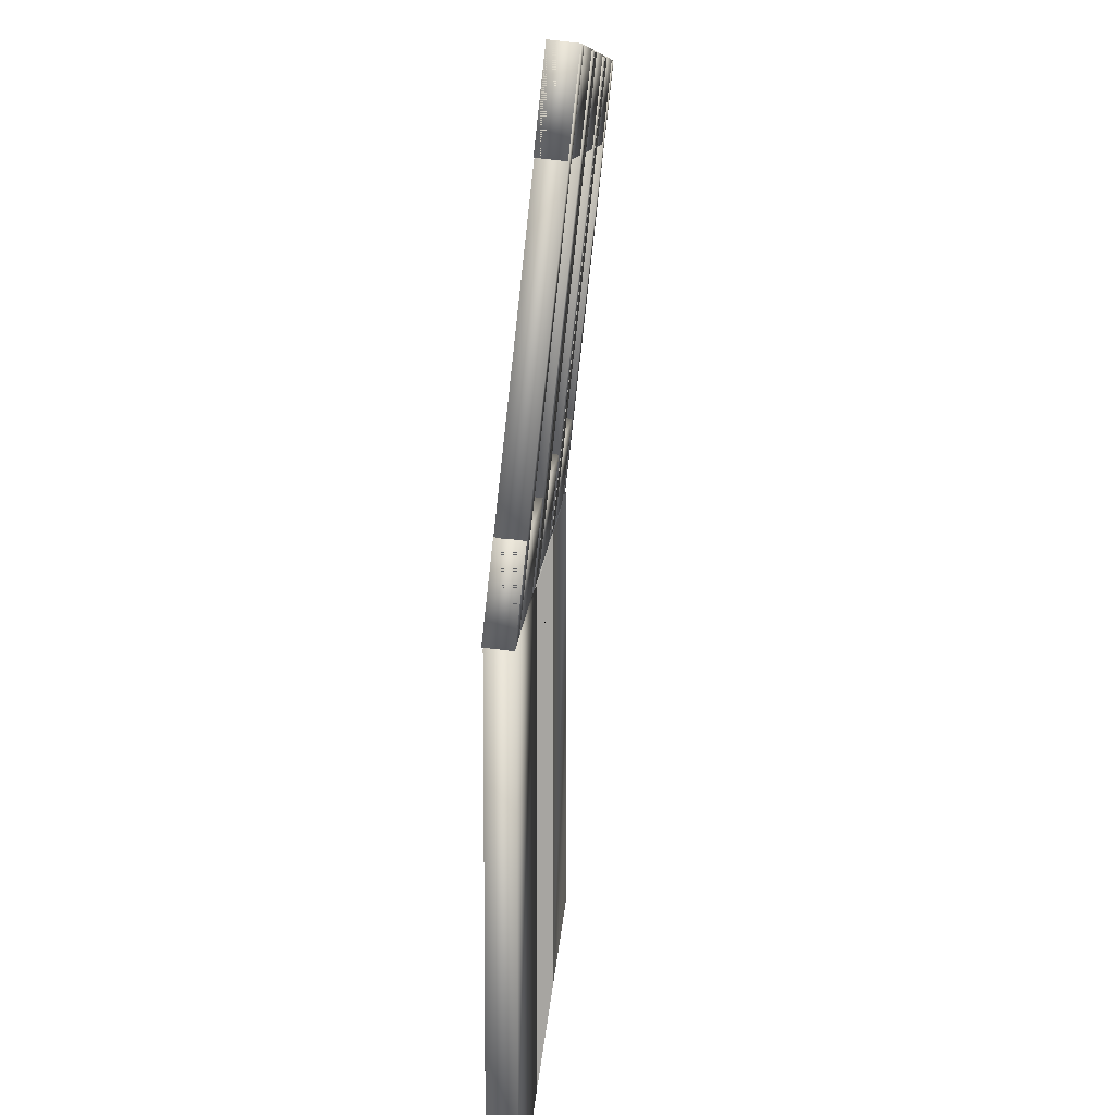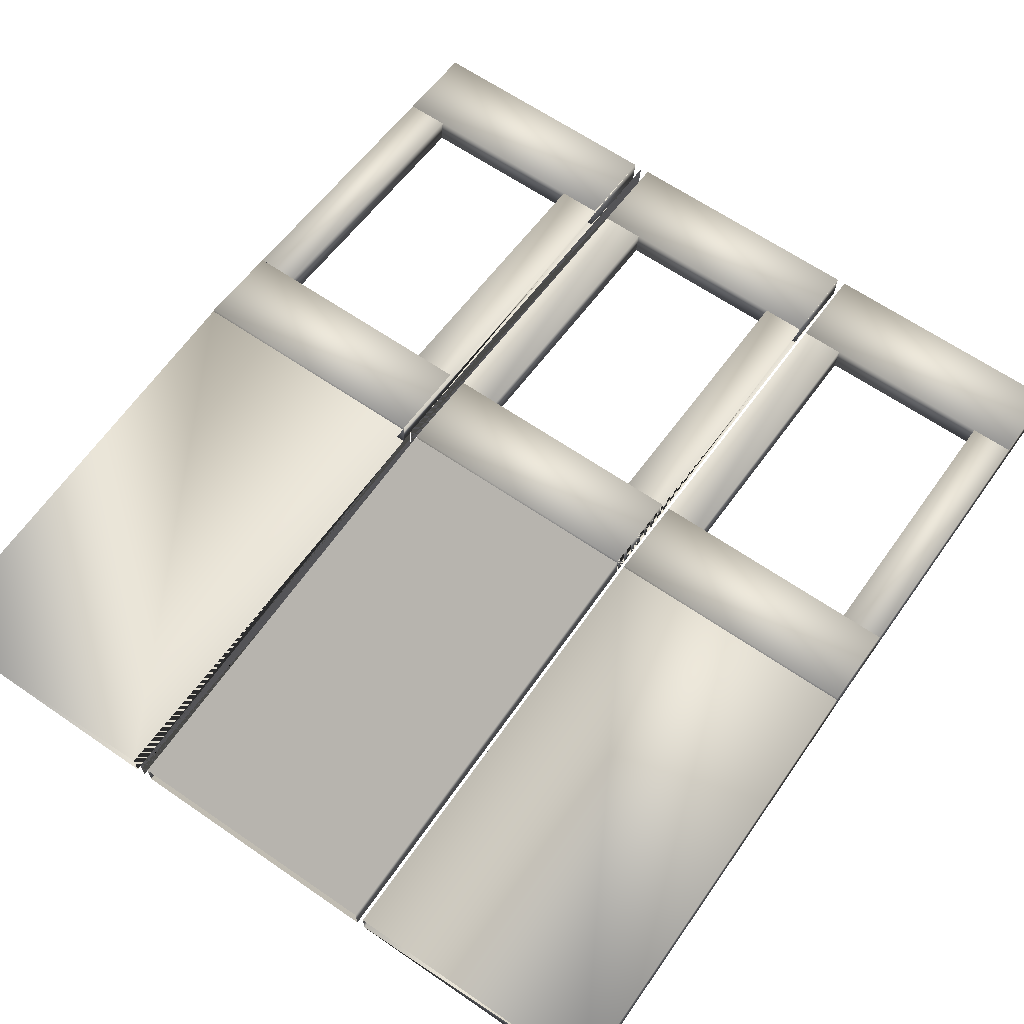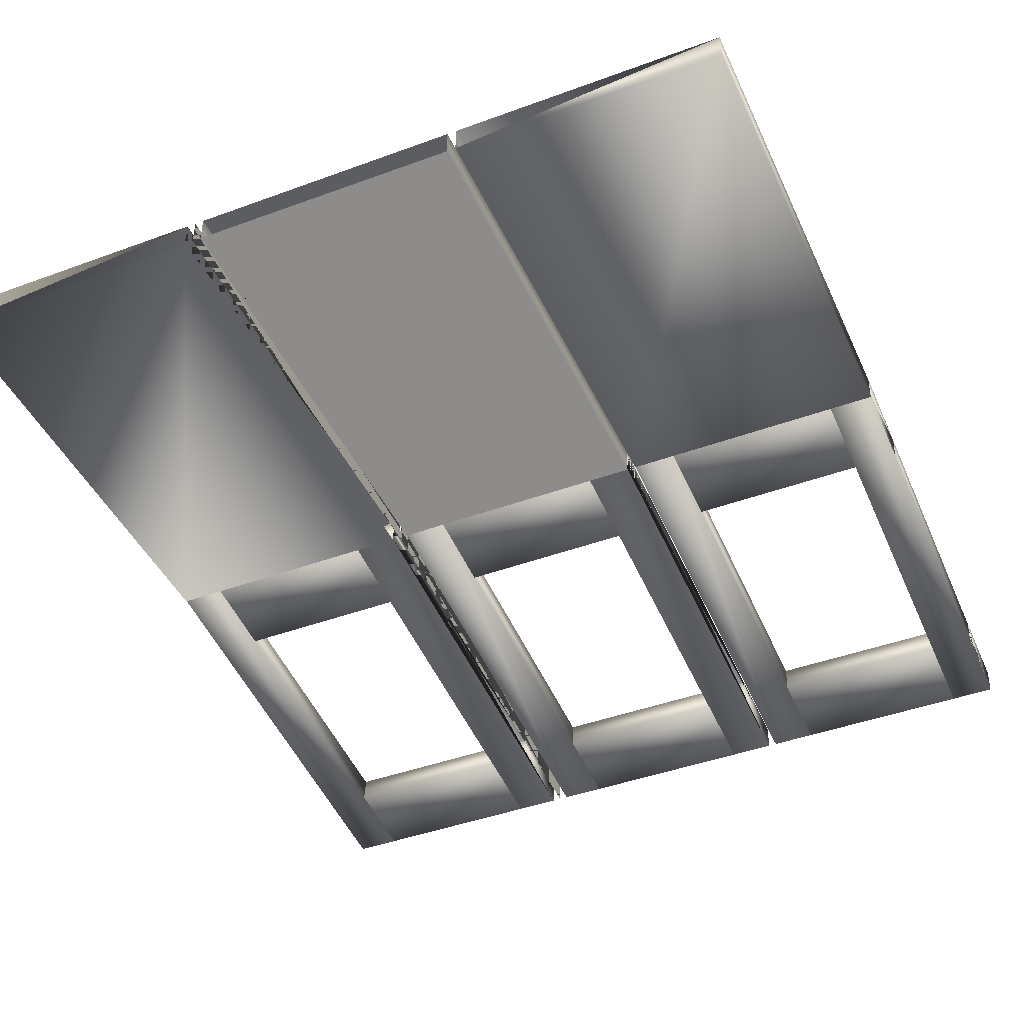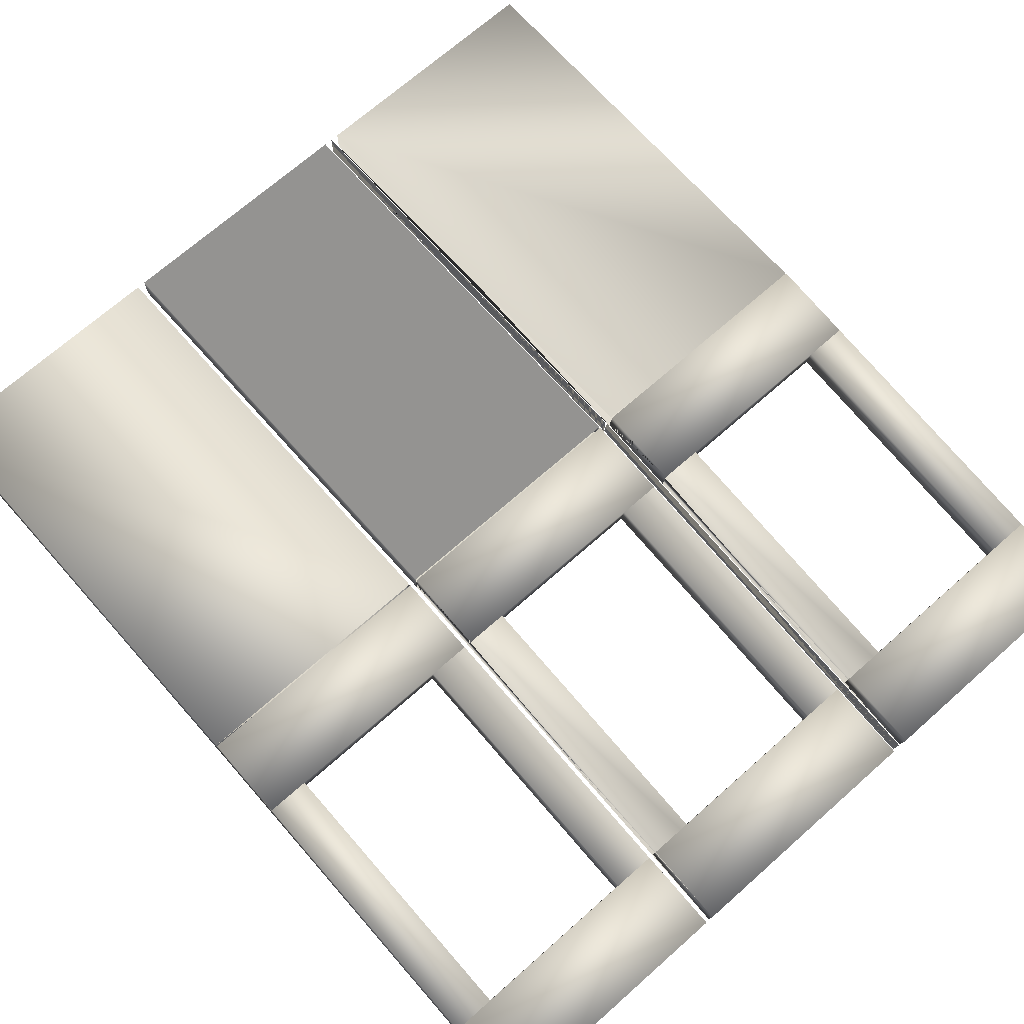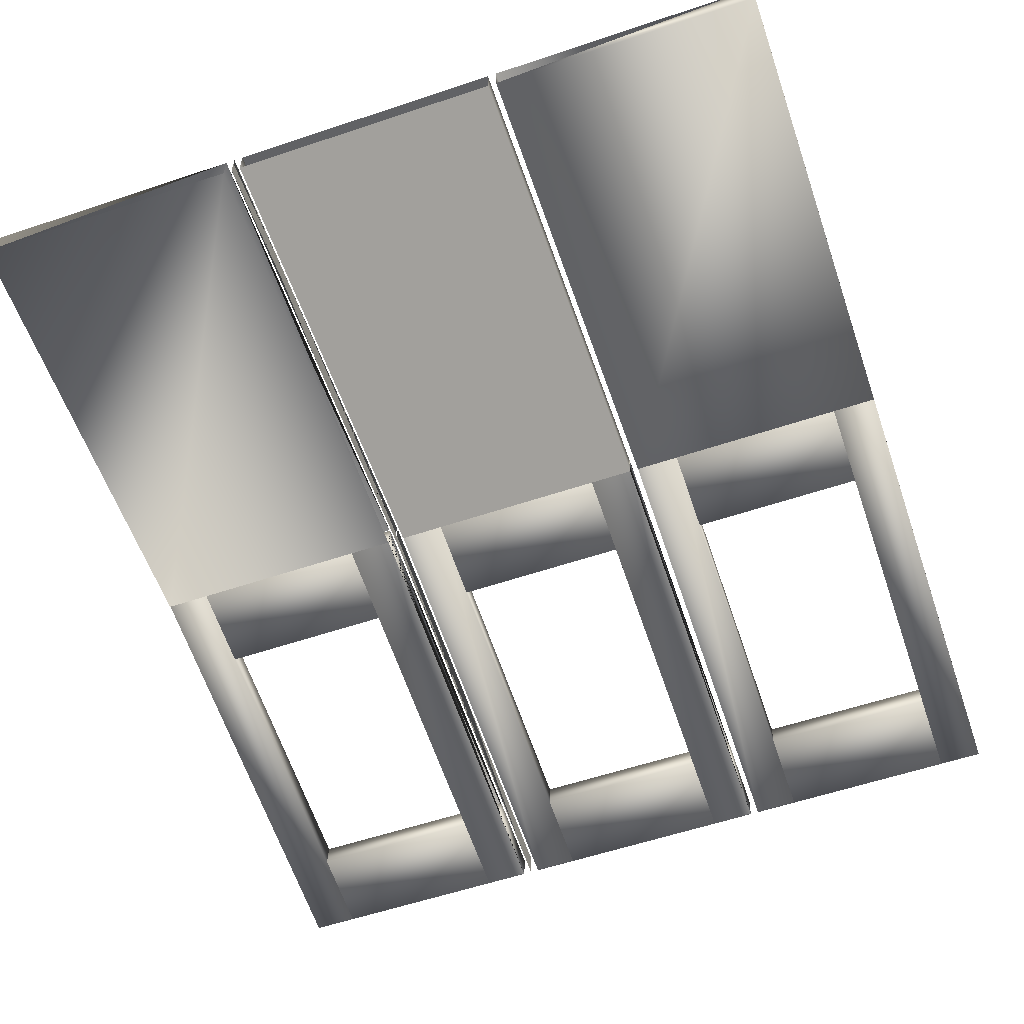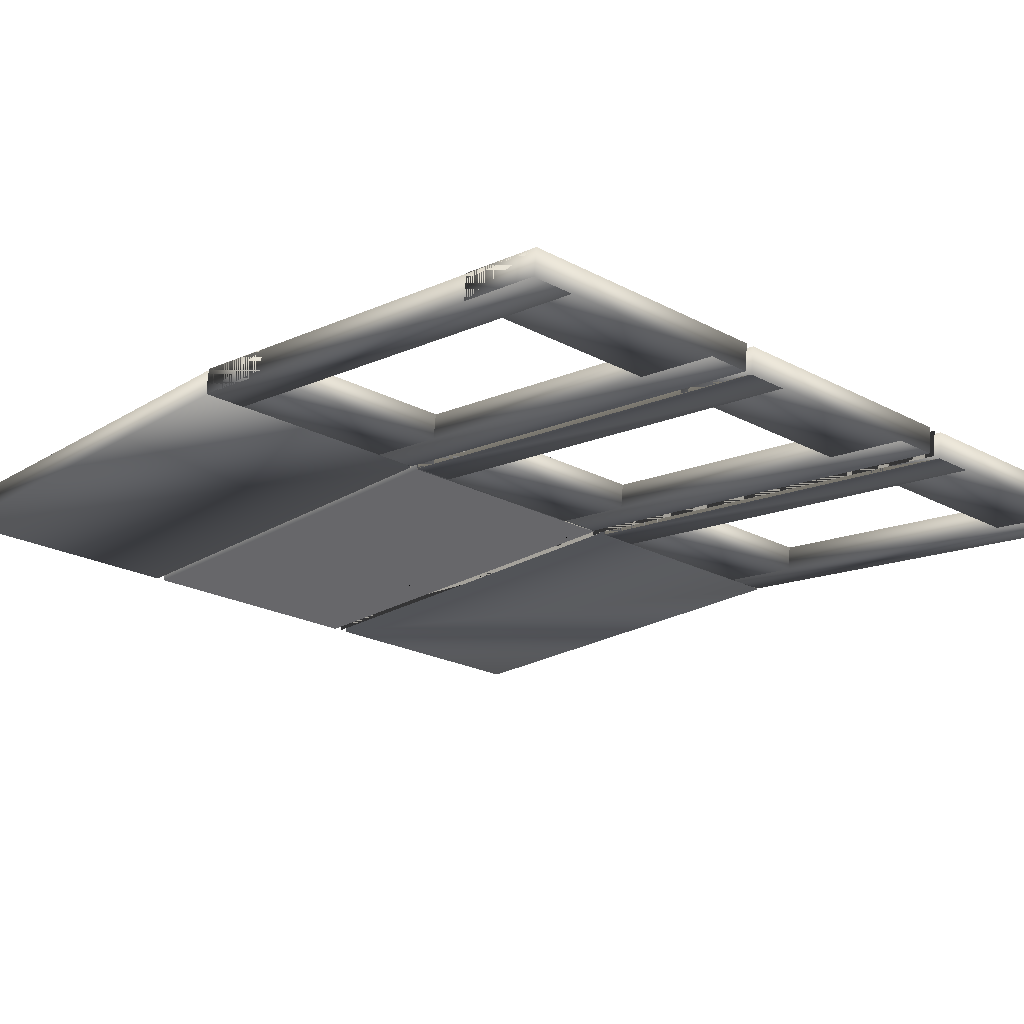
<metadata>
{"format":"obj","ext":"obj","renderer":"f3d","projection":"perspective","resolution":1024,"background":"white","views":[{"elev":10.1,"azim":92.9,"up":"+Y"},{"elev":64.1,"azim":34.8,"up":"+Z"},{"elev":-43.2,"azim":23.5,"up":"+Z"},{"elev":70.2,"azim":138.5,"up":"+Z"},{"elev":-58.2,"azim":19.1,"up":"+Z"},{"elev":-21.9,"azim":136.9,"up":"+Z"}]}
</metadata>
<code>
v 0.025 0.025 0.07602
v 0.2935 0.025 0.07602
v 0.2935 0.4994 0.07602
v 0.025 0.4994 0.07602
v 0.025 0.025 0.1029
v 0.2935 0.025 0.1029
v 0.2935 0.4994 0.1029
v 0.025 0.4994 0.1029
v 0.3025 0.025 0.07602
v 0.3025 0.4994 0.07602
v 0.3025 0.025 0.1029
v 0.3025 0.4994 0.1029
v 0.025 0.4994 0.07708
v 0.06975 0.4994 0.07708
v 0.06975 0.9709 0.025
v 0.025 0.9709 0.025
v 0.025 0.5023 0.1038
v 0.06975 0.5023 0.1038
v 0.06975 0.9738 0.05169
v 0.025 0.9738 0.05169
v 0.2488 0.4994 0.07708
v 0.2935 0.4994 0.07708
v 0.2935 0.9709 0.025
v 0.2488 0.9709 0.025
v 0.2488 0.5023 0.1038
v 0.2935 0.5023 0.1038
v 0.2935 0.9738 0.05169
v 0.2488 0.9738 0.05169
v 0.025 0.8831 0.03537
v 0.2935 0.8831 0.03537
v 0.2935 0.9721 0.02554
v 0.025 0.9721 0.02554
v 0.025 0.886 0.06206
v 0.2935 0.886 0.06206
v 0.2935 0.975 0.05223
v 0.025 0.975 0.05223
v 0.025 0.4982 0.07743
v 0.2935 0.4982 0.07743
v 0.2935 0.5872 0.06761
v 0.025 0.5872 0.06761
v 0.025 0.5011 0.1041
v 0.2935 0.5011 0.1041
v 0.2935 0.5901 0.0943
v 0.025 0.5901 0.0943
v 0.3025 0.4994 0.07708
v 0.3025 0.9709 0.025
v 0.3025 0.5023 0.1038
v 0.3025 0.9738 0.05169
v 0.3114 0.025 0.07602
v 0.58 0.025 0.07602
v 0.58 0.4994 0.07602
v 0.3114 0.4994 0.07602
v 0.3114 0.025 0.1029
v 0.58 0.025 0.1029
v 0.58 0.4994 0.1029
v 0.3114 0.4994 0.1029
v 0.5352 0.4994 0.07708
v 0.58 0.4994 0.07708
v 0.58 0.9709 0.025
v 0.5352 0.9709 0.025
v 0.5352 0.5023 0.1038
v 0.58 0.5023 0.1038
v 0.58 0.9738 0.05169
v 0.5352 0.9738 0.05169
v 0.3114 0.4994 0.07708
v 0.3562 0.4994 0.07708
v 0.3562 0.9709 0.025
v 0.3114 0.9709 0.025
v 0.3114 0.5023 0.1038
v 0.3562 0.5023 0.1038
v 0.3562 0.9738 0.05169
v 0.3114 0.9738 0.05169
v 0.3114 0.8831 0.03537
v 0.58 0.8831 0.03537
v 0.58 0.9721 0.02554
v 0.3114 0.9721 0.02554
v 0.3114 0.886 0.06206
v 0.58 0.886 0.06206
v 0.58 0.975 0.05223
v 0.3114 0.975 0.05223
v 0.3114 0.4982 0.07743
v 0.58 0.4982 0.07743
v 0.58 0.5872 0.06761
v 0.3114 0.5872 0.06761
v 0.3114 0.5011 0.1041
v 0.58 0.5011 0.1041
v 0.58 0.5901 0.0943
v 0.3114 0.5901 0.0943
v 0.5889 0.025 0.07602
v 0.8574 0.025 0.07602
v 0.8574 0.4994 0.07602
v 0.5889 0.4994 0.07602
v 0.5889 0.025 0.1029
v 0.8574 0.025 0.1029
v 0.8574 0.4994 0.1029
v 0.5889 0.4994 0.1029
v 0.8127 0.4994 0.07708
v 0.8574 0.4994 0.07708
v 0.8574 0.9709 0.025
v 0.8127 0.9709 0.025
v 0.8127 0.5023 0.1038
v 0.8574 0.5023 0.1038
v 0.8574 0.9738 0.05169
v 0.8127 0.9738 0.05169
v 0.5889 0.4994 0.07708
v 0.6337 0.4994 0.07708
v 0.6337 0.9709 0.025
v 0.5889 0.9709 0.025
v 0.5889 0.5023 0.1038
v 0.6337 0.5023 0.1038
v 0.6337 0.9738 0.05169
v 0.5889 0.9738 0.05169
v 0.5889 0.8831 0.03537
v 0.8574 0.8831 0.03537
v 0.8574 0.9721 0.02554
v 0.5889 0.9721 0.02554
v 0.5889 0.886 0.06206
v 0.8574 0.886 0.06206
v 0.8574 0.975 0.05223
v 0.5889 0.975 0.05223
v 0.5889 0.4982 0.07743
v 0.8574 0.4982 0.07743
v 0.8574 0.5872 0.06761
v 0.5889 0.5872 0.06761
v 0.5889 0.5011 0.1041
v 0.8574 0.5011 0.1041
v 0.8574 0.5901 0.0943
v 0.5889 0.5901 0.0943
f 1 4 2
f 2 4 3
f 1 5 6
f 1 5 4
f 8 5 4
f 4 7 8
f 6 7 2
f 8 6 5
f 7 6 8
f 3 6 2
f 9 12 11
f 9 10 12
f 13 16 14
f 14 16 15
f 13 18 17
f 13 14 18
f 13 17 16
f 16 17 20
f 16 20 19
f 16 19 15
f 14 19 18
f 14 15 19
f 18 20 17
f 18 19 20
f 21 24 22
f 22 24 23
f 21 26 25
f 21 25 24
f 24 25 28
f 24 28 27
f 22 27 26
f 26 28 25
f 26 27 28
f 29 32 30
f 30 32 31
f 29 34 33
f 29 30 34
f 29 33 32
f 32 33 36
f 32 36 35
f 32 35 31
f 30 35 34
f 30 31 35
f 34 36 33
f 34 35 36
f 37 40 38
f 38 40 39
f 37 42 41
f 37 38 42
f 37 41 40
f 40 41 44
f 40 44 43
f 40 43 39
f 38 43 42
f 38 39 43
f 42 44 41
f 42 43 44
f 22 26 23
f 45 48 47
f 45 46 48
f 49 52 50
f 50 52 51
f 50 55 54
f 50 51 55
f 54 56 53
f 54 55 56
f 9 11 10
f 10 11 12
f 49 56 53
f 49 52 56
f 57 60 58
f 58 60 59
f 57 62 61
f 57 61 60
f 60 61 64
f 60 64 63
f 58 63 62
f 62 64 61
f 62 63 64
f 65 68 66
f 66 68 67
f 65 66 70
f 65 69 68
f 68 71 67
f 66 71 70
f 66 67 71
f 70 72 69
f 70 71 72
f 73 76 74
f 74 76 75
f 73 78 77
f 73 74 78
f 73 77 76
f 76 77 80
f 76 80 79
f 76 79 75
f 74 79 78
f 74 75 79
f 78 80 77
f 78 79 80
f 81 84 82
f 82 84 83
f 81 86 85
f 81 82 86
f 81 85 84
f 84 85 88
f 84 88 87
f 84 87 83
f 82 87 86
f 82 83 87
f 86 88 85
f 86 87 88
f 45 47 46
f 46 47 48
f 65 72 69
f 89 92 90
f 90 92 91
f 89 90 94
f 89 93 92
f 92 93 96
f 92 95 91
f 90 95 94
f 90 91 95
f 94 96 93
f 94 95 96
f 97 100 98
f 98 100 99
f 97 102 101
f 97 98 102
f 97 101 100
f 100 101 104
f 100 104 103
f 100 103 99
f 98 103 102
f 98 99 103
f 102 104 101
f 102 103 104
f 105 108 106
f 106 108 107
f 105 106 110
f 105 109 108
f 108 111 107
f 106 111 110
f 106 107 111
f 110 112 109
f 110 111 112
f 113 116 114
f 114 116 115
f 113 118 117
f 113 114 118
f 113 117 116
f 116 117 120
f 116 120 119
f 116 119 115
f 114 119 118
f 114 115 119
f 118 120 117
f 118 119 120
f 121 124 122
f 122 124 123
f 121 126 125
f 121 122 126
f 121 125 124
f 124 125 128
f 124 128 127
f 124 127 123
f 122 127 126
f 122 123 127
f 126 128 125
f 126 127 128
f 58 62 59
f 105 112 109

</code>
